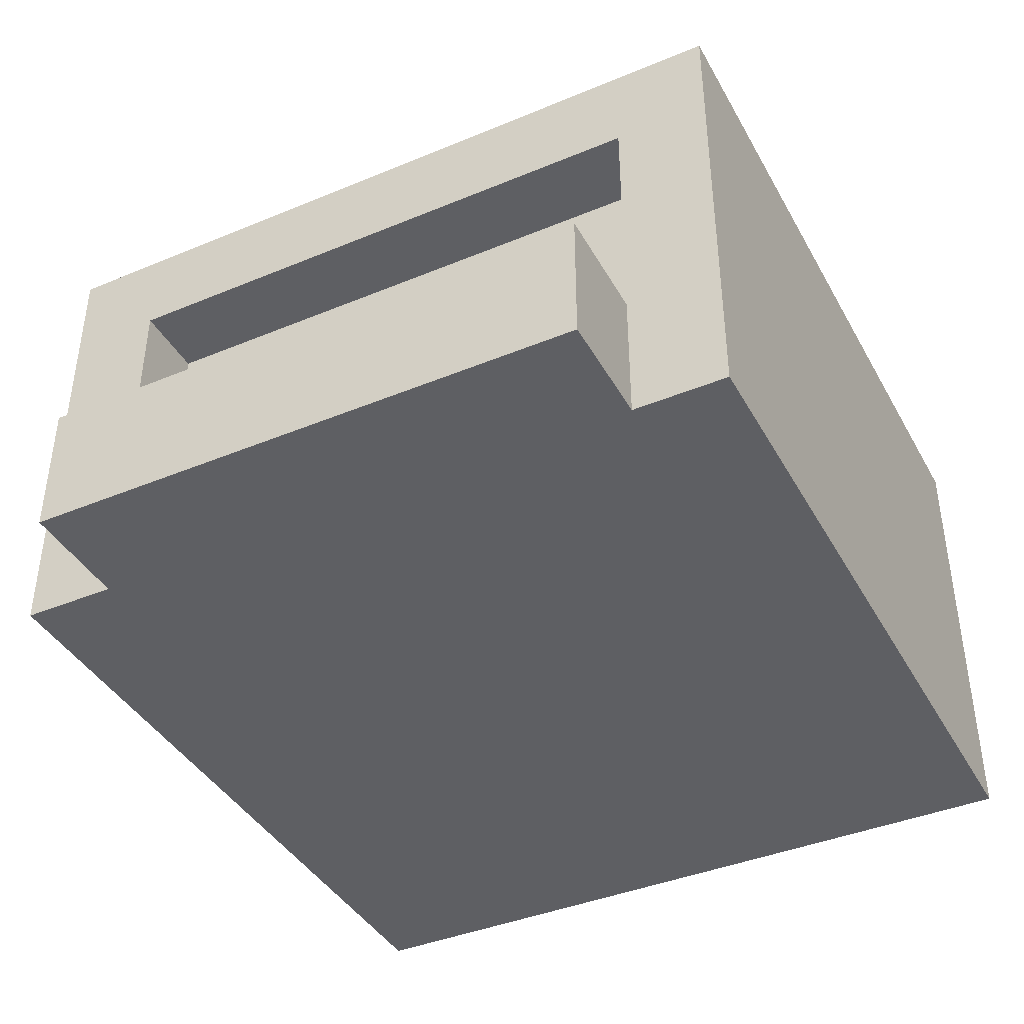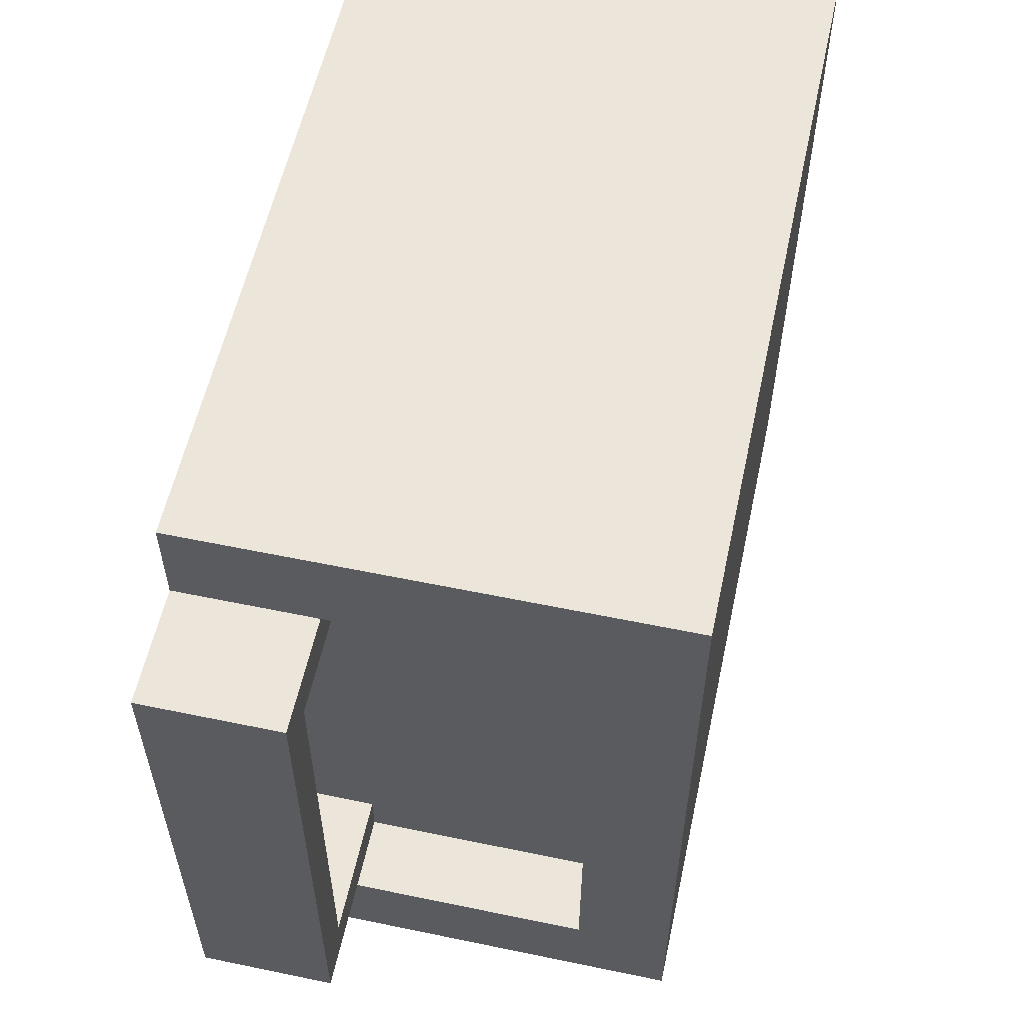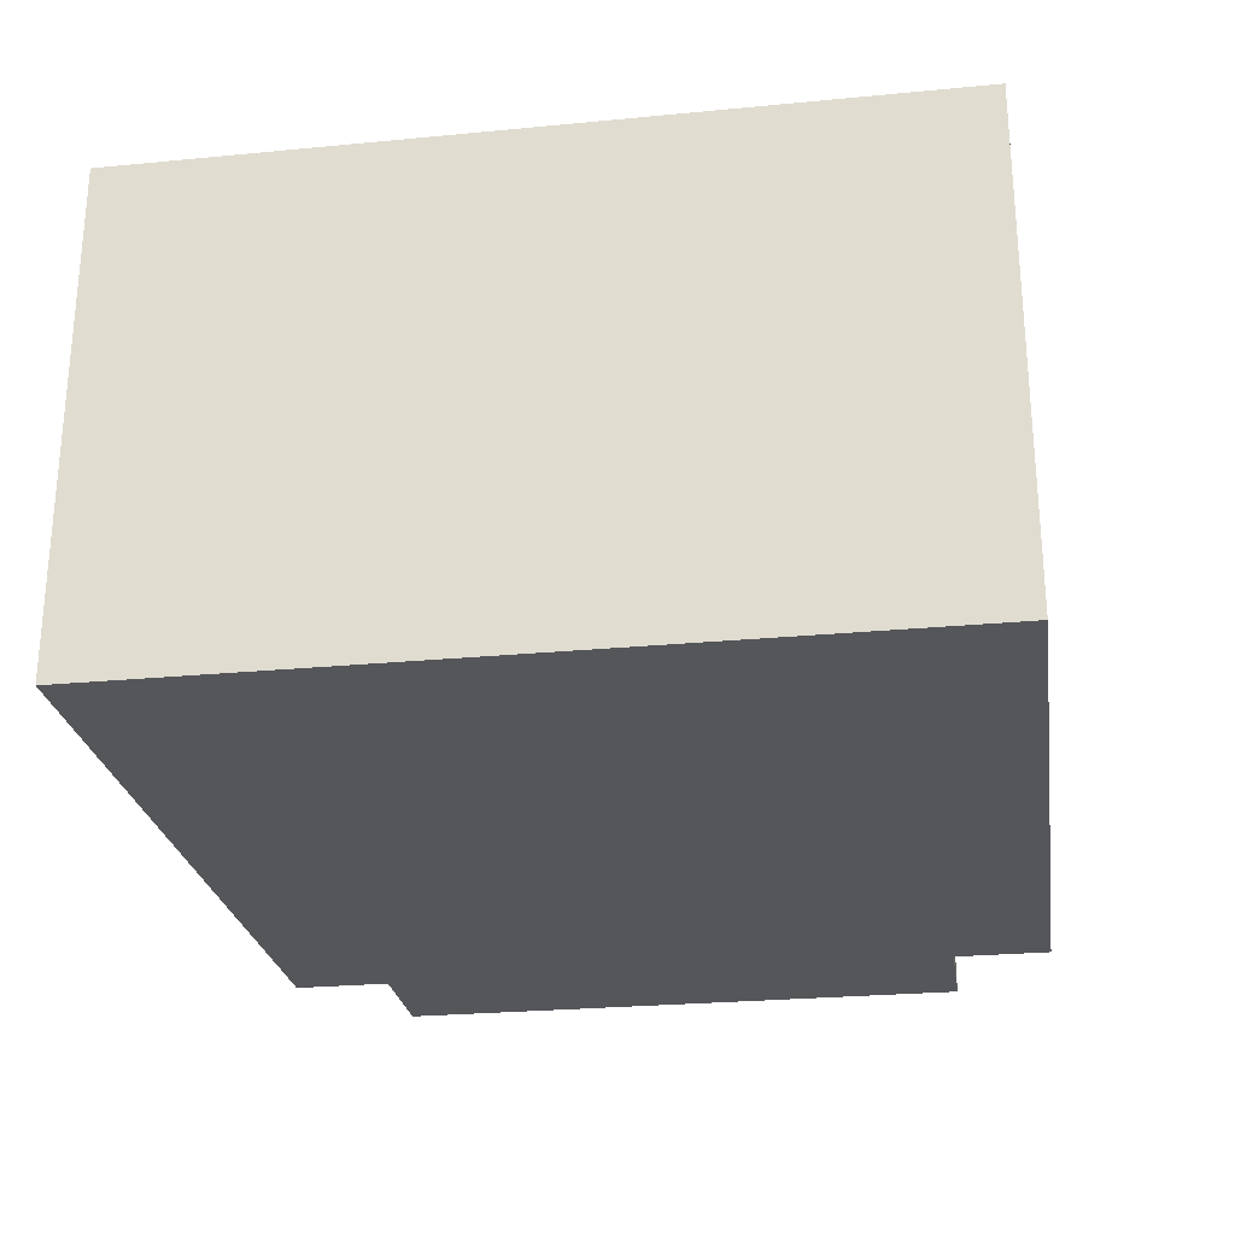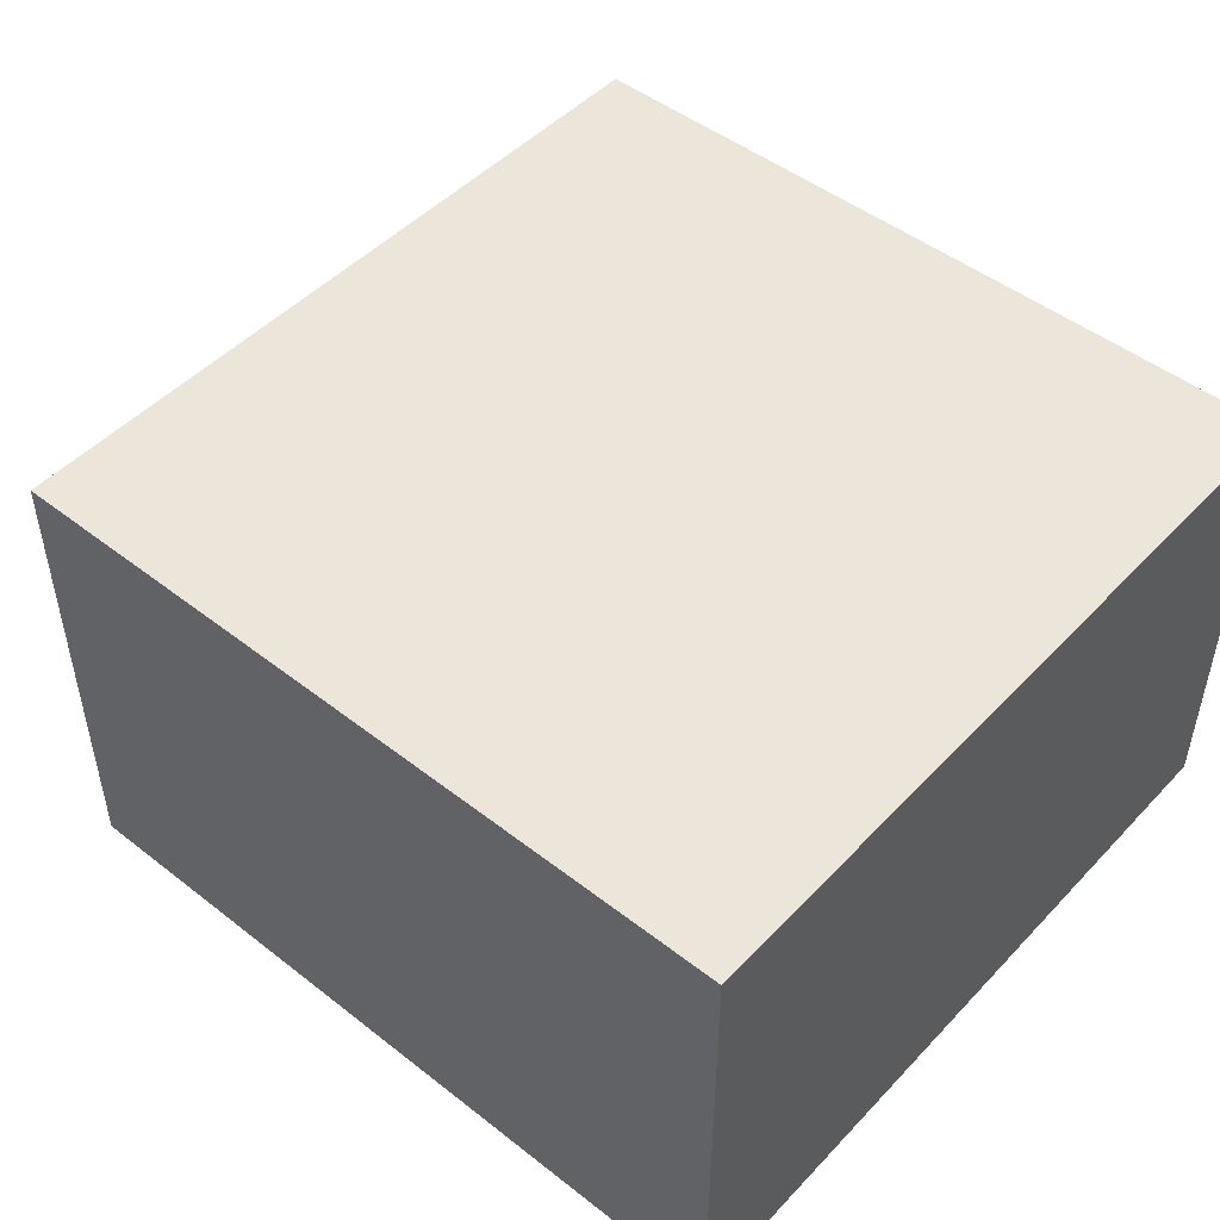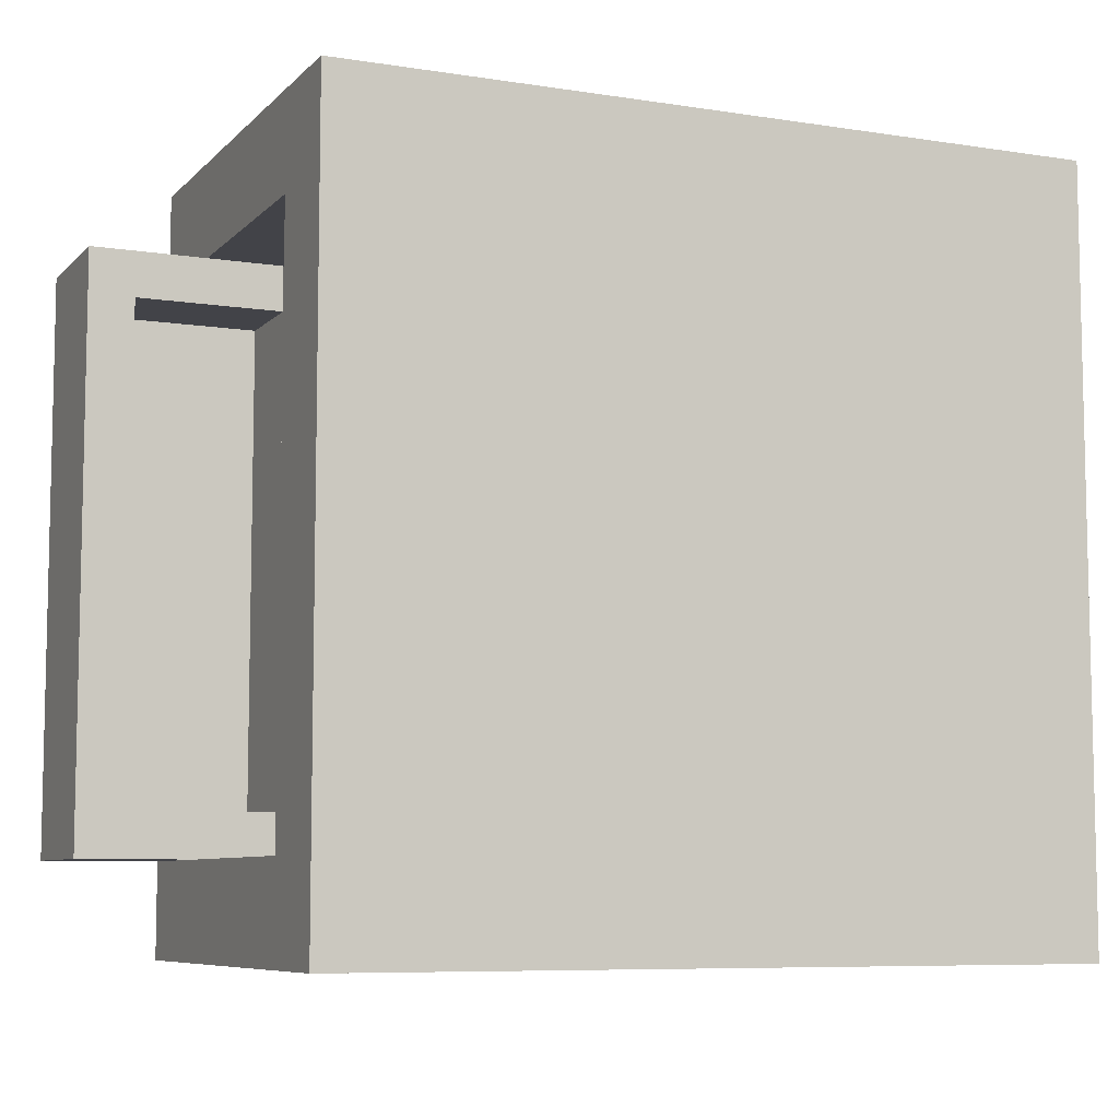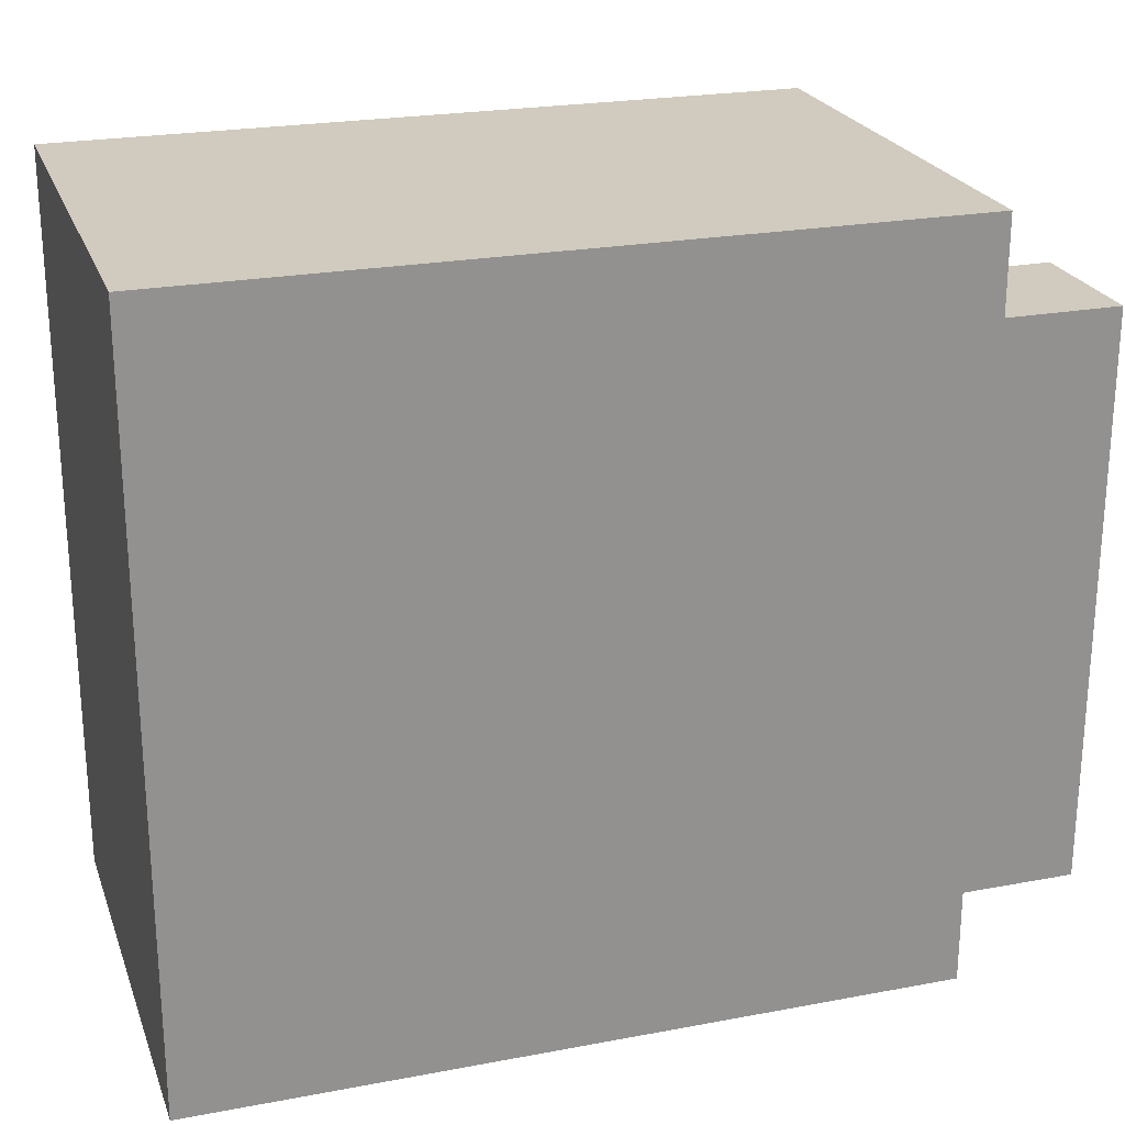
<metadata>
{"format":"obj","ext":"obj","renderer":"f3d","projection":"perspective","resolution":1024,"background":"white","views":[{"elev":-40.7,"azim":116.9,"up":"+Y"},{"elev":57.2,"azim":102.2,"up":"+Z"},{"elev":-25.7,"azim":-81.3,"up":"+Y"},{"elev":48.4,"azim":-139.0,"up":"+Y"},{"elev":-7.6,"azim":156.2,"up":"+Z"},{"elev":23.5,"azim":-17.5,"up":"+Z"}]}
</metadata>
<code>
g building_041
v 0.09086 0.06 0.1841
v 0.09086 0.06 0.8159
v -0.1 0.06 0.1841
v -0.1 0.06 0.8159
v 0 0 0
v 0 0.5 0.125
v 0 0.625 0
v 0 0.625 1
v 0 0.5 0.875
v 0 0.18 0.875
v 0 0 0.875
v 0 0 1
v 0 0 0.125
v 0 0.18 0.125
v -1 0 1
v -1 0 0
v 0.15 0 0.875
v 0.15 0 0.125
v -0.1 0.5 0.875
v -0.1 0.5 0.125
v -1 0.625 0
v -1 0.625 1
v 0.15 0.18 0.125
v 0.15 0.18 0.875
v 0.09086 0.18 0.1841
v 0.09086 0.18 0.8159
v -0.1 0.18 0.1841
v -0.1 0.18 0.125
v -0.1 0.18 0.8159
v -0.1 0.18 0.875
f 3 2 1
f 2 3 4
f 7 6 5
f 6 7 8
f 6 8 9
f 9 8 10
f 10 8 11
f 11 8 12
f 6 13 5
f 13 6 14
f 15 11 12
f 11 15 13
f 13 15 5
f 5 15 16
f 13 17 11
f 17 13 18
f 19 6 9
f 6 19 20
f 15 21 16
f 21 15 22
f 24 18 23
f 18 24 17
f 2 25 1
f 25 2 26
f 24 11 17
f 11 24 10
f 14 18 13
f 18 14 23
f 21 5 16
f 5 21 7
f 23 25 24
f 25 23 14
f 25 14 27
f 27 14 28
f 26 24 25
f 24 26 10
f 10 26 29
f 10 29 30
f 25 3 1
f 3 25 27
f 19 10 30
f 10 19 9
f 6 28 14
f 28 6 20
f 29 2 4
f 2 29 26
f 8 15 12
f 15 8 22
f 21 8 7
f 8 21 22
f 19 28 20
f 28 19 27
f 27 19 3
f 3 19 29
f 29 19 30
f 4 3 29

</code>
